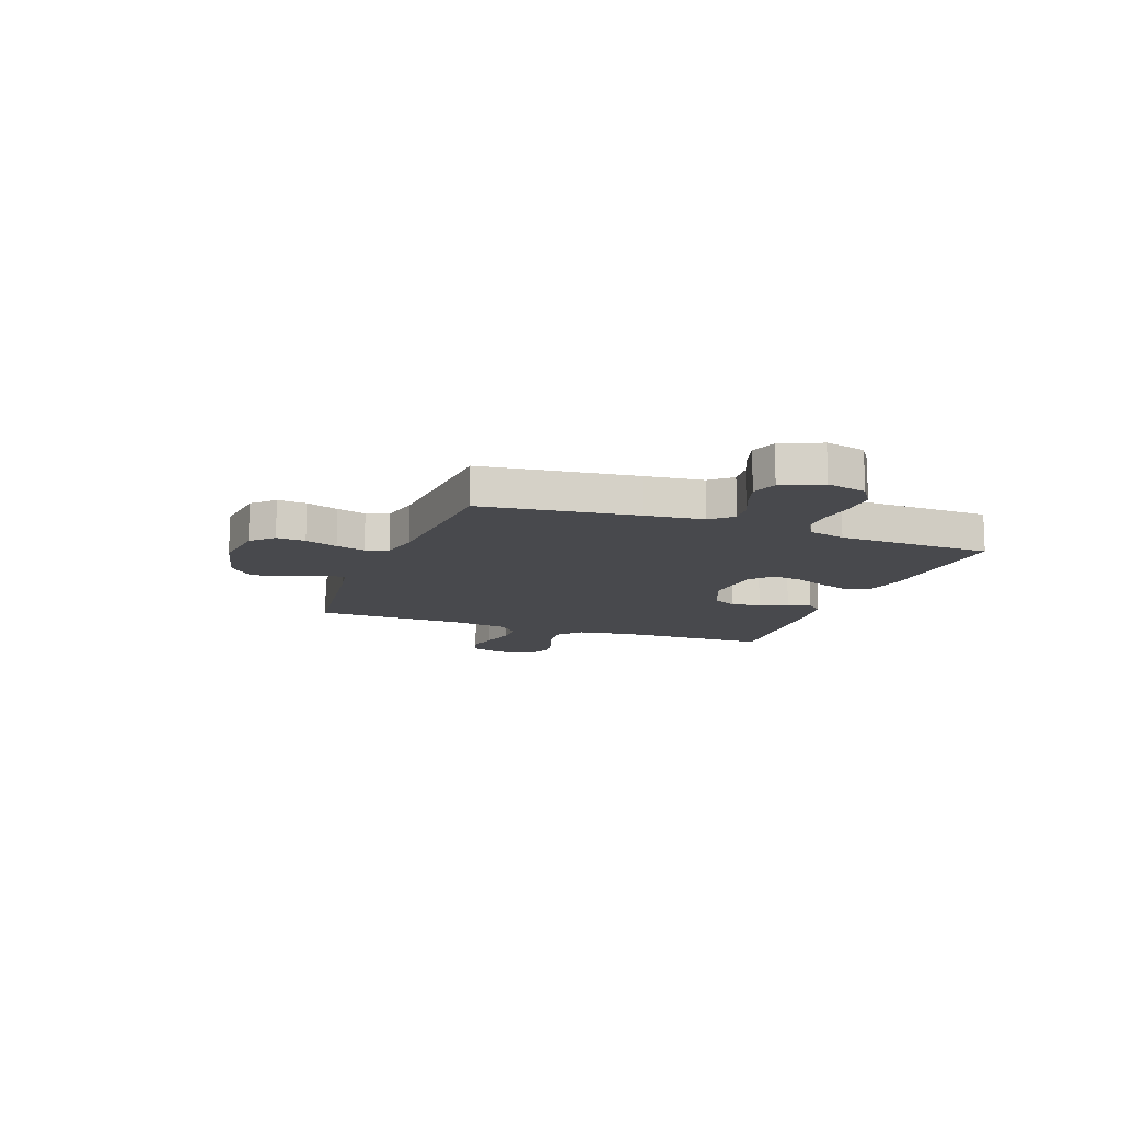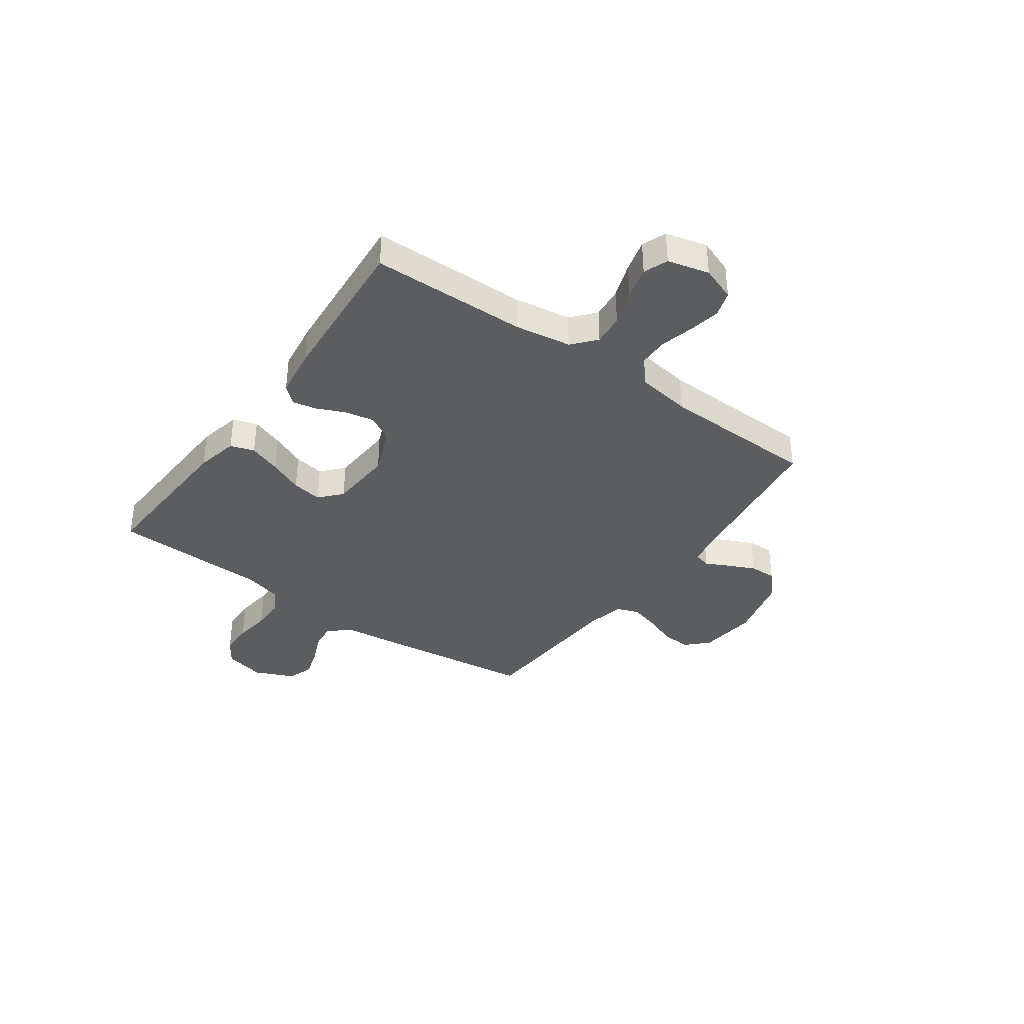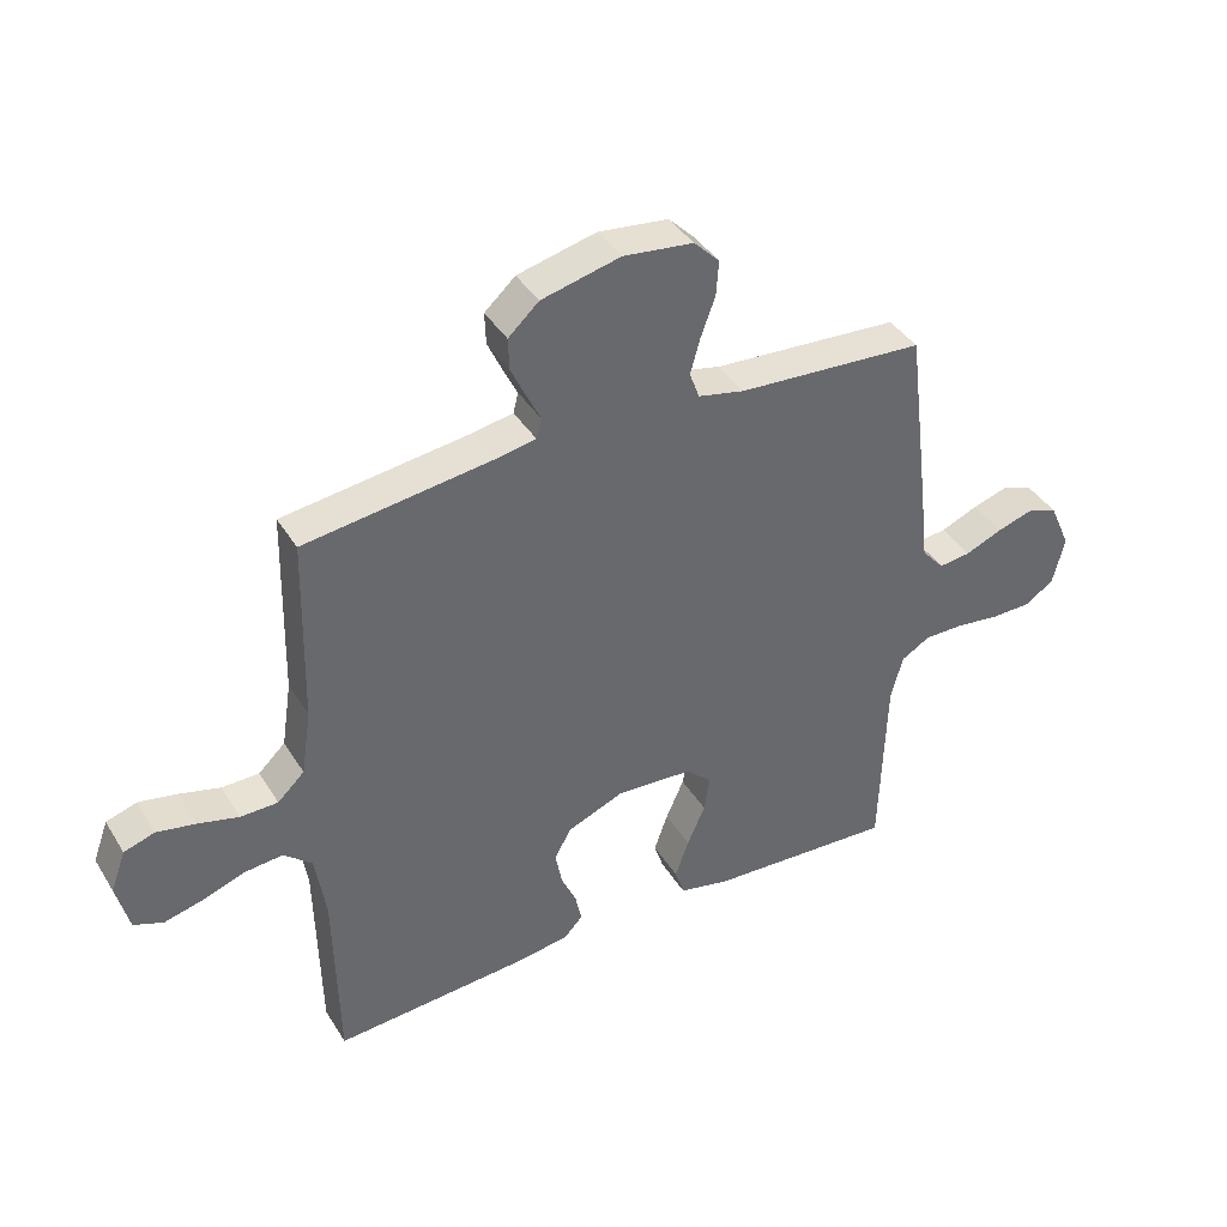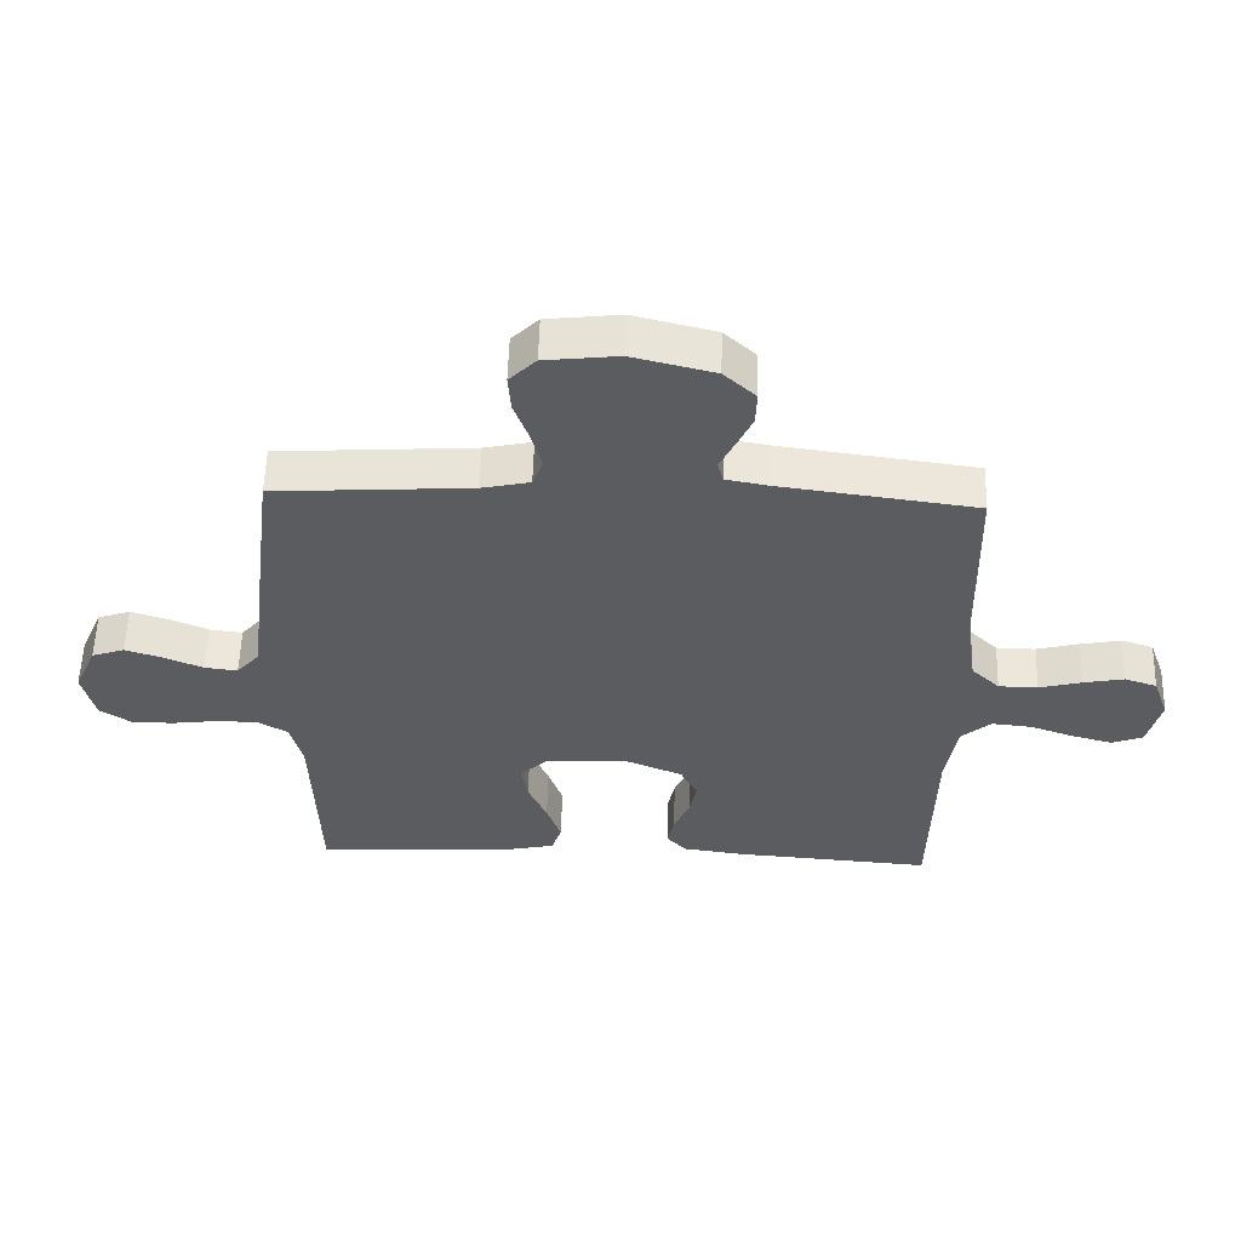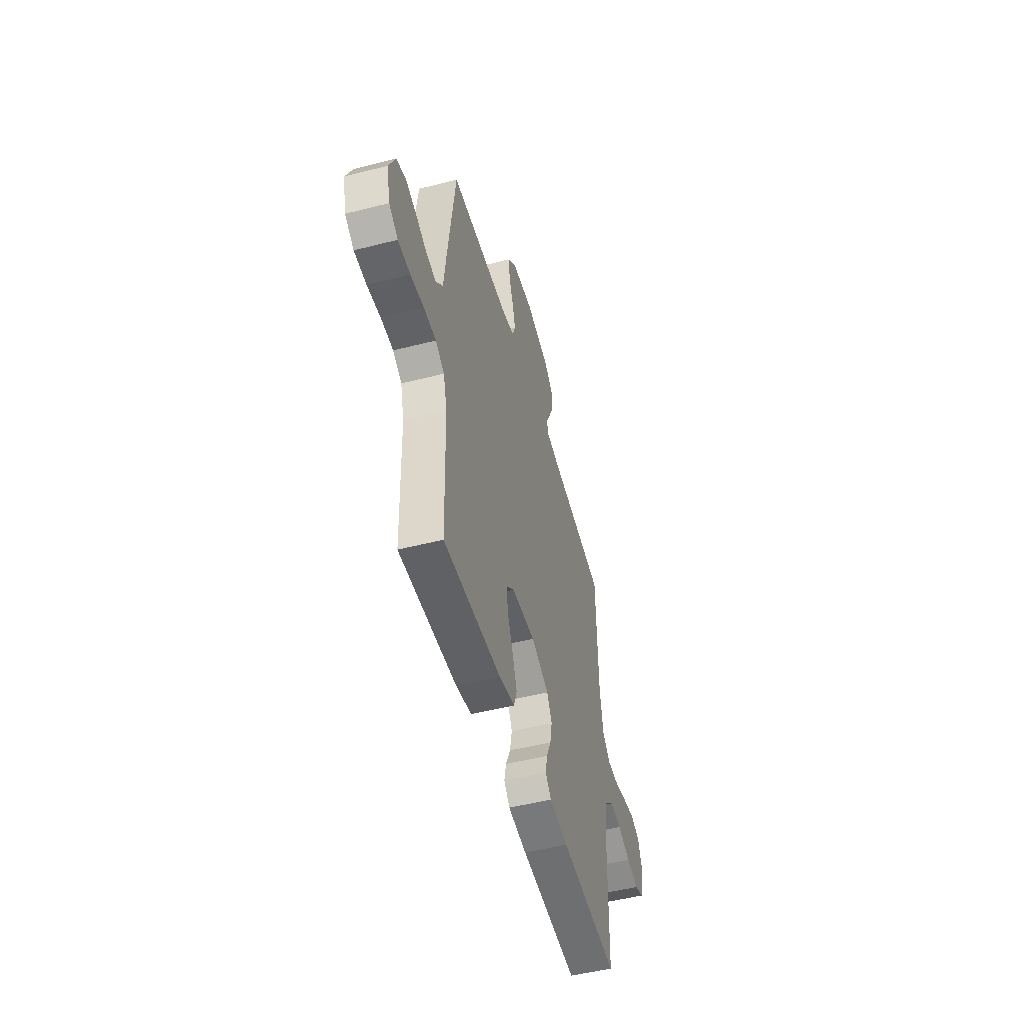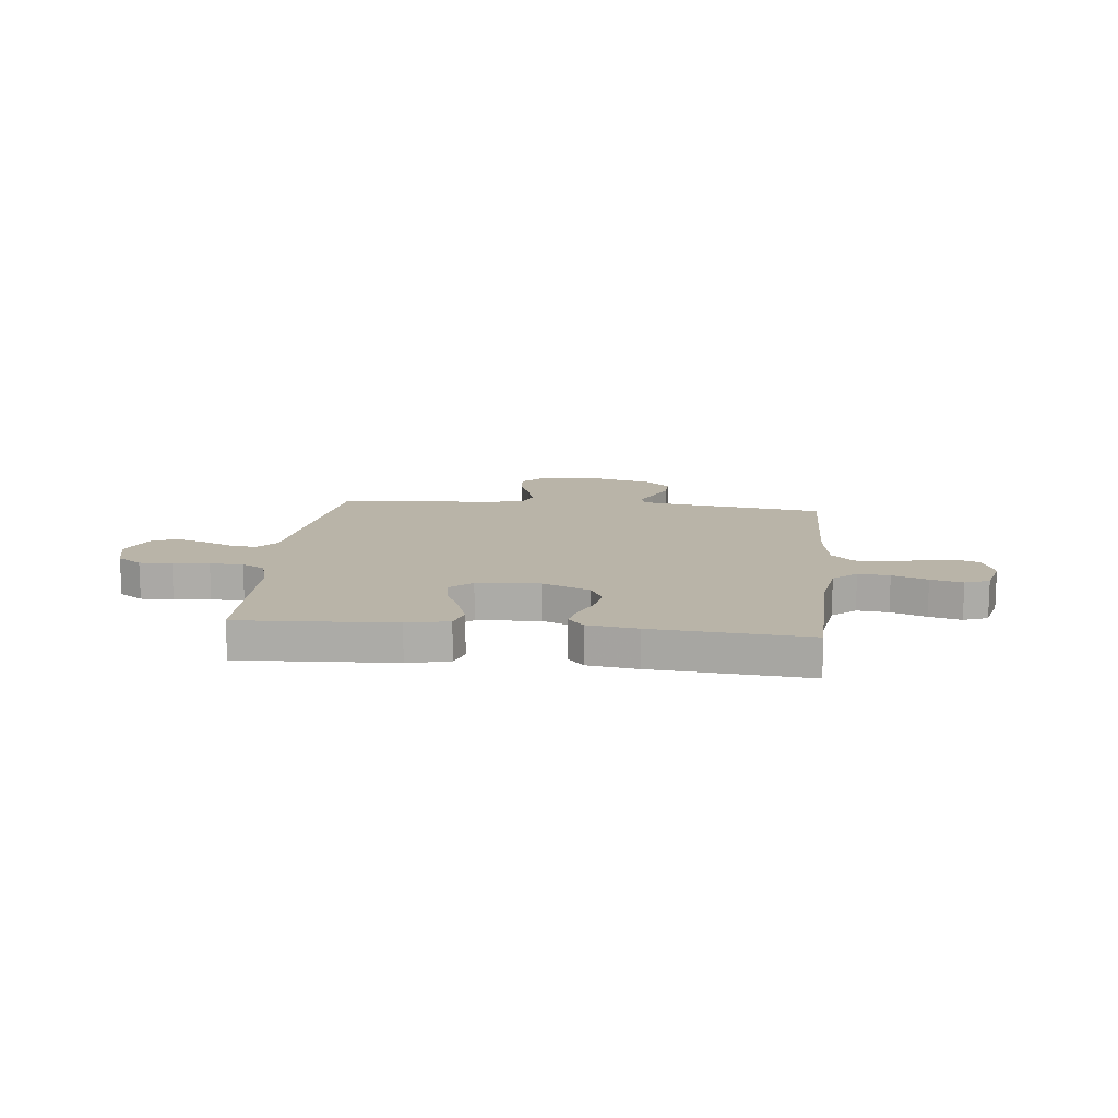
<metadata>
{"format":"obj","ext":"obj","renderer":"f3d","projection":"perspective","resolution":1024,"background":"white","views":[{"elev":-12.5,"azim":69.7,"up":"+Y"},{"elev":-37.1,"azim":-125.5,"up":"+Y"},{"elev":39.9,"azim":-28.8,"up":"+Z"},{"elev":55.6,"azim":-178.3,"up":"+Z"},{"elev":-50.6,"azim":105.6,"up":"+Z"},{"elev":13.3,"azim":-173.8,"up":"+Y"}]}
</metadata>
<code>
v 0.5 0.07 -0.5
v 0.2 0.07 -0.484
v 0.119 0.07 -0.466
v 0.104 0.07 -0.42
v 0.126 0.07 -0.358
v 0.155 0.07 -0.292
v 0.164 0.07 -0.234
v 0.122 0.07 -0.196
v 0 0.07 -0.188
v -0.092 0.07 -0.226
v -0.118 0.07 -0.275
v -0.107 0.07 -0.331
v -0.083 0.07 -0.385
v -0.073 0.07 -0.432
v -0.103 0.07 -0.465
v -0.2 0.07 -0.478
v -0.5 0.07 -0.5
v -0.506 0.07 -0.2
v -0.523 0.07 -0.091
v -0.568 0.07 -0.052
v -0.629 0.07 -0.058
v -0.697 0.07 -0.082
v -0.759 0.07 -0.098
v -0.806 0.07 -0.08
v -0.826 0.07 0
v -0.802 0.07 0.066
v -0.753 0.07 0.082
v -0.691 0.07 0.07
v -0.626 0.07 0.053
v -0.566 0.07 0.054
v -0.523 0.07 0.095
v -0.507 0.07 0.2
v -0.5 0.07 0.5
v -0.2 0.07 0.54
v -0.135 0.07 0.552
v -0.127 0.07 0.584
v -0.149 0.07 0.629
v -0.173 0.07 0.681
v -0.175 0.07 0.732
v -0.126 0.07 0.777
v 0 0.07 0.808
v 0.112 0.07 0.795
v 0.153 0.07 0.754
v 0.149 0.07 0.698
v 0.126 0.07 0.635
v 0.11 0.07 0.578
v 0.126 0.07 0.535
v 0.2 0.07 0.519
v 0.5 0.07 0.5
v 0.538 0.07 0.2
v 0.551 0.07 0.086
v 0.587 0.07 0.045
v 0.638 0.07 0.051
v 0.697 0.07 0.076
v 0.754 0.07 0.094
v 0.804 0.07 0.077
v 0.838 0.07 0
v 0.819 0.07 -0.078
v 0.772 0.07 -0.109
v 0.708 0.07 -0.11
v 0.638 0.07 -0.101
v 0.574 0.07 -0.101
v 0.528 0.07 -0.128
v 0.509 0.07 -0.2
v 0.5 0 -0.5
v 0.2 0 -0.484
v 0.119 0 -0.466
v 0.104 0 -0.42
v 0.126 0 -0.358
v 0.155 0 -0.292
v 0.164 0 -0.234
v 0.122 0 -0.196
v 0 0 -0.188
v -0.092 0 -0.226
v -0.118 0 -0.275
v -0.107 0 -0.331
v -0.083 0 -0.385
v -0.073 0 -0.432
v -0.103 0 -0.465
v -0.2 0 -0.478
v -0.5 0 -0.5
v -0.506 0 -0.2
v -0.523 0 -0.091
v -0.568 0 -0.052
v -0.629 0 -0.058
v -0.697 0 -0.082
v -0.759 0 -0.098
v -0.806 0 -0.08
v -0.826 0 0
v -0.802 0 0.066
v -0.753 0 0.082
v -0.691 0 0.07
v -0.626 0 0.053
v -0.566 0 0.054
v -0.523 0 0.095
v -0.507 0 0.2
v -0.5 0 0.5
v -0.2 0 0.54
v -0.135 0 0.552
v -0.127 0 0.584
v -0.149 0 0.629
v -0.173 0 0.681
v -0.175 0 0.732
v -0.126 0 0.777
v 0 0 0.808
v 0.112 0 0.795
v 0.153 0 0.754
v 0.149 0 0.698
v 0.126 0 0.635
v 0.11 0 0.578
v 0.126 0 0.535
v 0.2 0 0.519
v 0.5 0 0.5
v 0.538 0 0.2
v 0.551 0 0.086
v 0.587 0 0.045
v 0.638 0 0.051
v 0.697 0 0.076
v 0.754 0 0.094
v 0.804 0 0.077
v 0.838 0 0
v 0.819 0 -0.078
v 0.772 0 -0.109
v 0.708 0 -0.11
v 0.638 0 -0.101
v 0.574 0 -0.101
v 0.528 0 -0.128
v 0.509 0 -0.2
f 59 60 61
f 58 59 61
f 57 58 61
f 56 57 61
f 55 56 61
f 54 55 61
f 53 54 61
f 52 53 61 62
f 51 52 62 63
f 51 63 64
f 50 51 64
f 49 50 64
f 48 49 64
f 43 44 45
f 42 43 45
f 41 42 45
f 40 41 45
f 39 40 45
f 38 39 45
f 37 38 45
f 36 37 45
f 35 36 45 46
f 34 35 46 47
f 47 48 64
f 34 47 64
f 33 34 64
f 32 33 64
f 27 28 29
f 26 27 29
f 25 26 29
f 24 25 29
f 23 24 29
f 22 23 29
f 21 22 29
f 20 21 29 30
f 19 20 30 31
f 16 17 18
f 15 16 18
f 14 15 18
f 13 14 18
f 12 13 18
f 19 31 32
f 18 19 32
f 12 18 32
f 11 12 32
f 4 5 6
f 3 4 6
f 2 3 6
f 1 2 6
f 64 1 6
f 64 6 7
f 10 11 32
f 9 10 32
f 8 9 32 64
f 7 8 64
f 125 124 123
f 125 123 122
f 125 122 121
f 125 121 120
f 125 120 119
f 125 119 118
f 125 118 117
f 126 125 117 116
f 127 126 116 115
f 128 127 115
f 128 115 114
f 128 114 113
f 128 113 112
f 109 108 107
f 109 107 106
f 109 106 105
f 109 105 104
f 109 104 103
f 109 103 102
f 109 102 101
f 109 101 100
f 110 109 100 99
f 111 110 99 98
f 128 112 111
f 128 111 98
f 128 98 97
f 128 97 96
f 93 92 91
f 93 91 90
f 93 90 89
f 93 89 88
f 93 88 87
f 93 87 86
f 93 86 85
f 94 93 85 84
f 95 94 84 83
f 82 81 80
f 82 80 79
f 82 79 78
f 82 78 77
f 82 77 76
f 96 95 83
f 96 83 82
f 96 82 76
f 96 76 75
f 70 69 68
f 70 68 67
f 70 67 66
f 70 66 65
f 70 65 128
f 71 70 128
f 96 75 74
f 96 74 73
f 128 96 73 72
f 128 72 71
f 1 65 66 2
f 2 66 67 3
f 3 67 68 4
f 4 68 69 5
f 5 69 70 6
f 6 70 71 7
f 7 71 72 8
f 8 72 73 9
f 9 73 74 10
f 10 74 75 11
f 11 75 76 12
f 12 76 77 13
f 13 77 78 14
f 14 78 79 15
f 15 79 80 16
f 16 80 81 17
f 17 81 82 18
f 18 82 83 19
f 19 83 84 20
f 20 84 85 21
f 21 85 86 22
f 22 86 87 23
f 23 87 88 24
f 24 88 89 25
f 25 89 90 26
f 26 90 91 27
f 27 91 92 28
f 28 92 93 29
f 29 93 94 30
f 30 94 95 31
f 31 95 96 32
f 32 96 97 33
f 33 97 98 34
f 34 98 99 35
f 35 99 100 36
f 36 100 101 37
f 37 101 102 38
f 38 102 103 39
f 39 103 104 40
f 40 104 105 41
f 41 105 106 42
f 42 106 107 43
f 43 107 108 44
f 44 108 109 45
f 45 109 110 46
f 46 110 111 47
f 47 111 112 48
f 48 112 113 49
f 49 113 114 50
f 50 114 115 51
f 51 115 116 52
f 52 116 117 53
f 53 117 118 54
f 54 118 119 55
f 55 119 120 56
f 56 120 121 57
f 57 121 122 58
f 58 122 123 59
f 59 123 124 60
f 60 124 125 61
f 61 125 126 62
f 62 126 127 63
f 63 127 128 64
f 64 128 65 1

</code>
